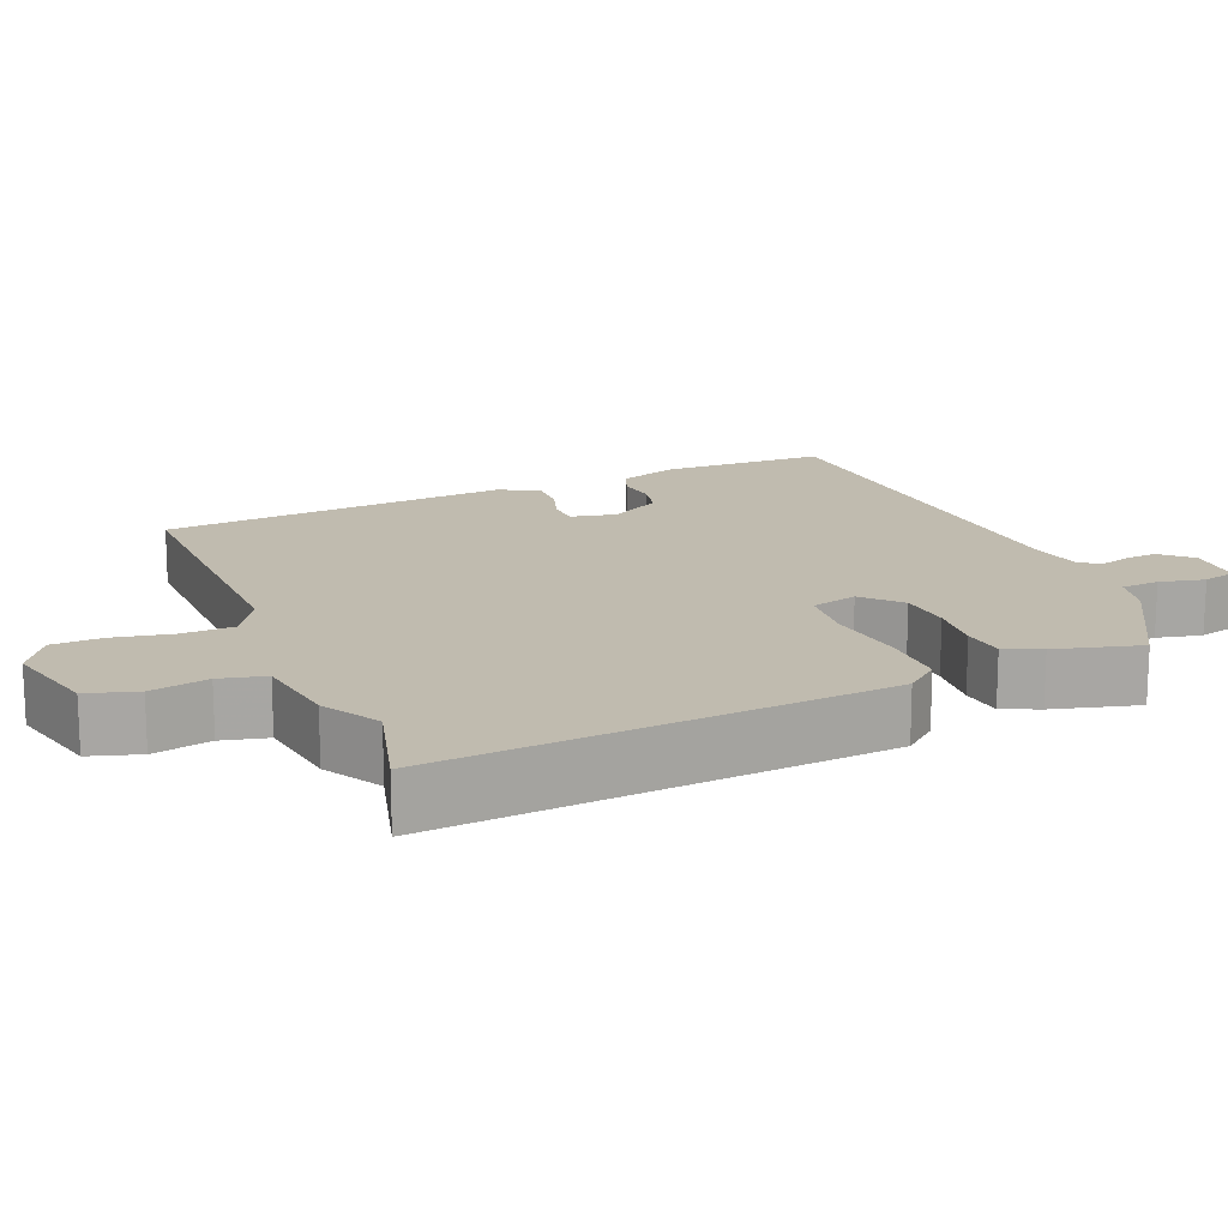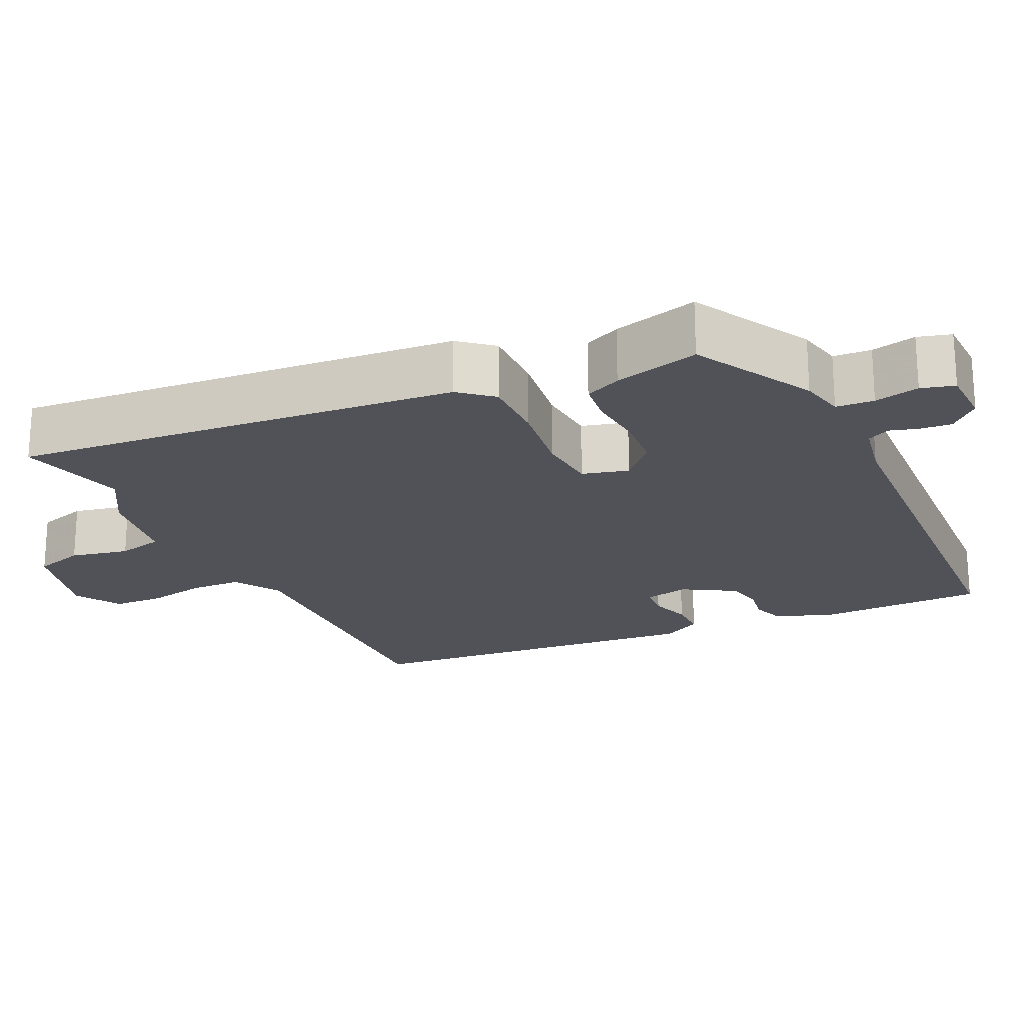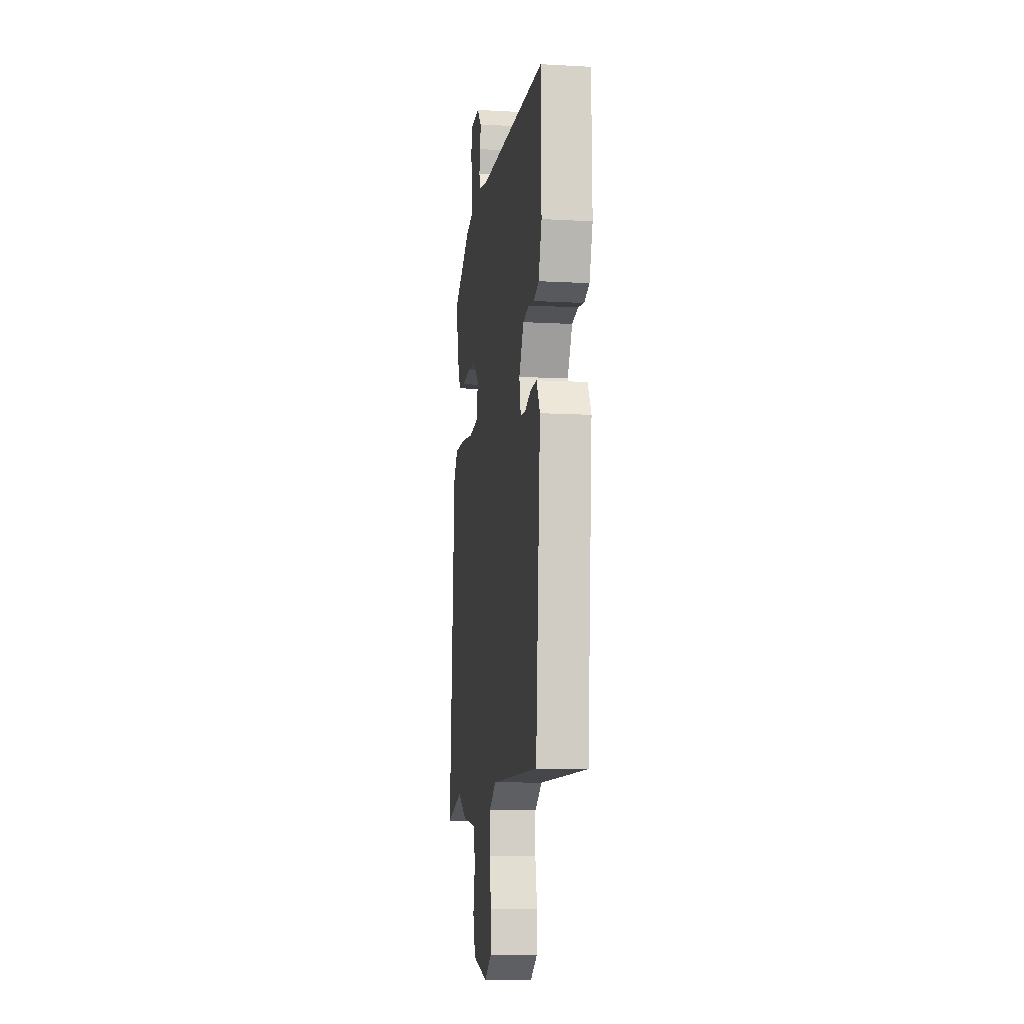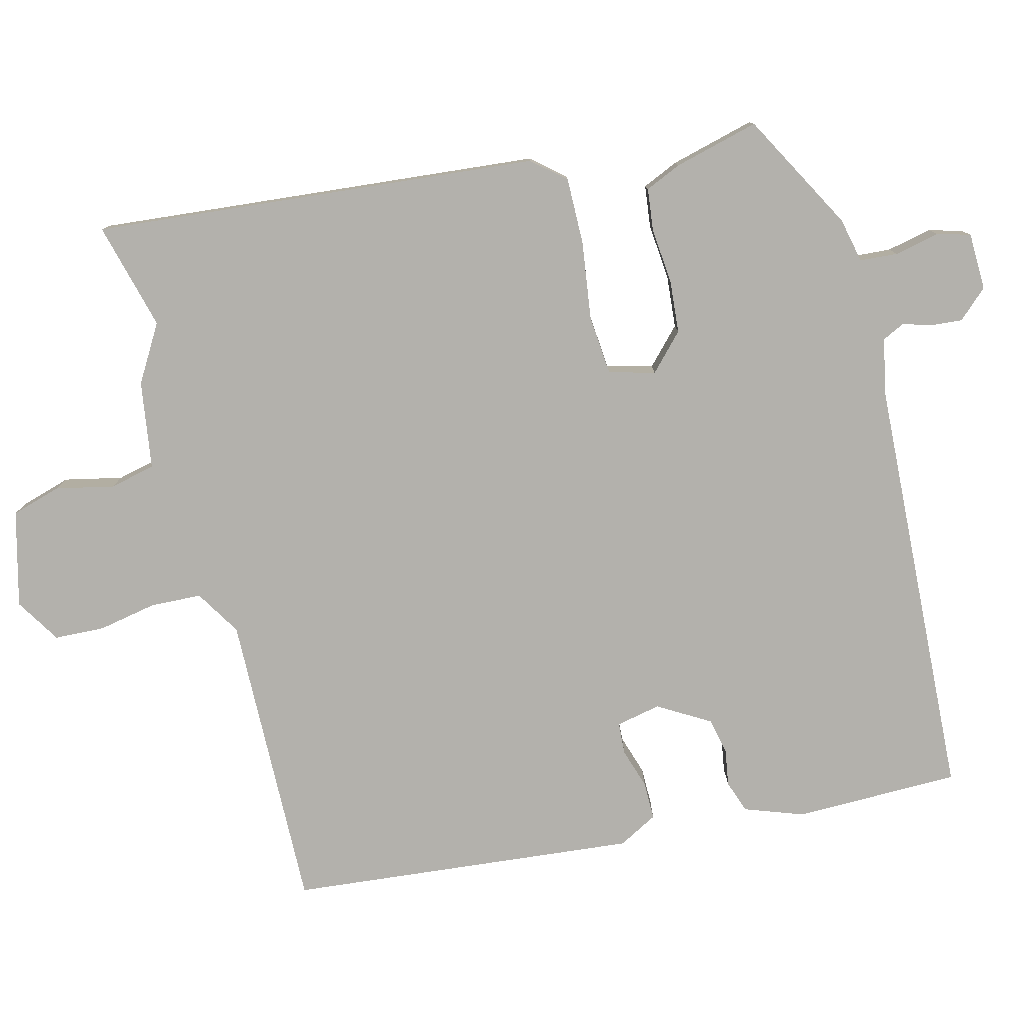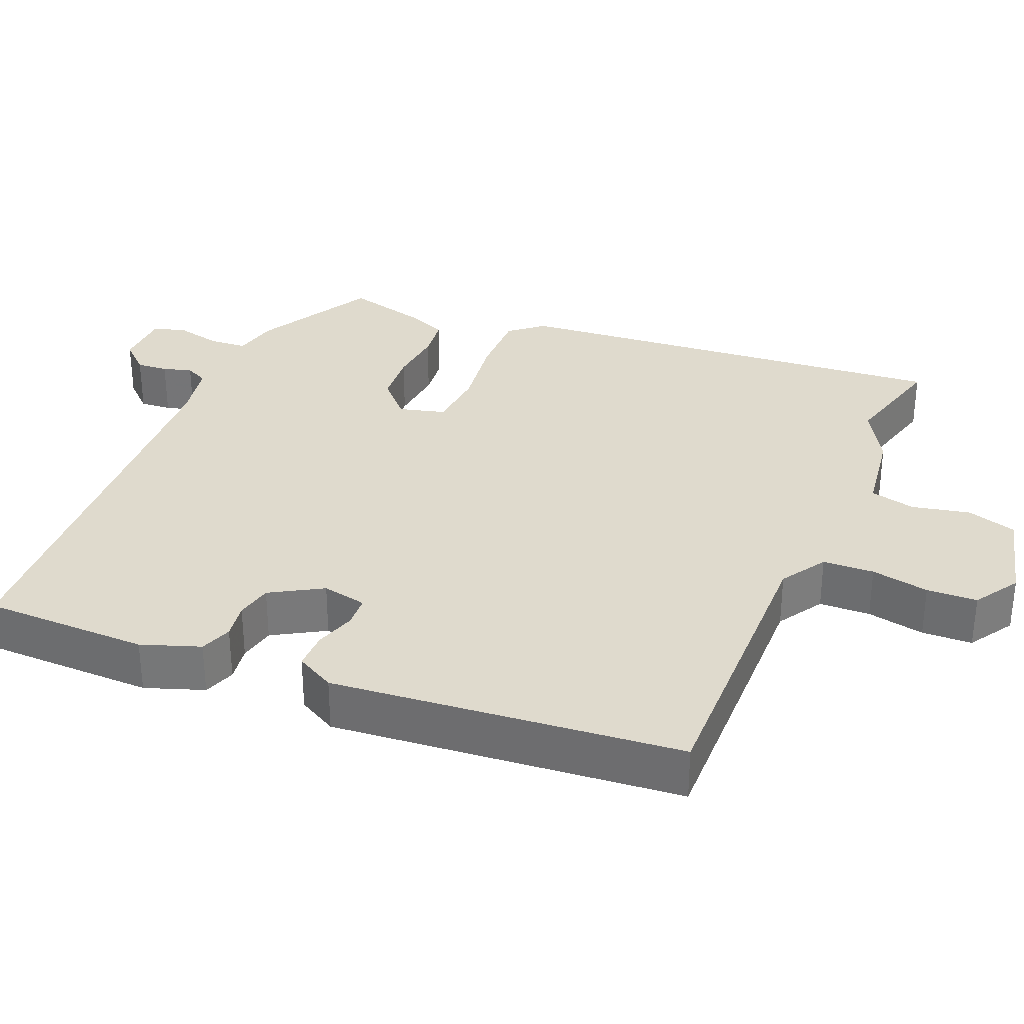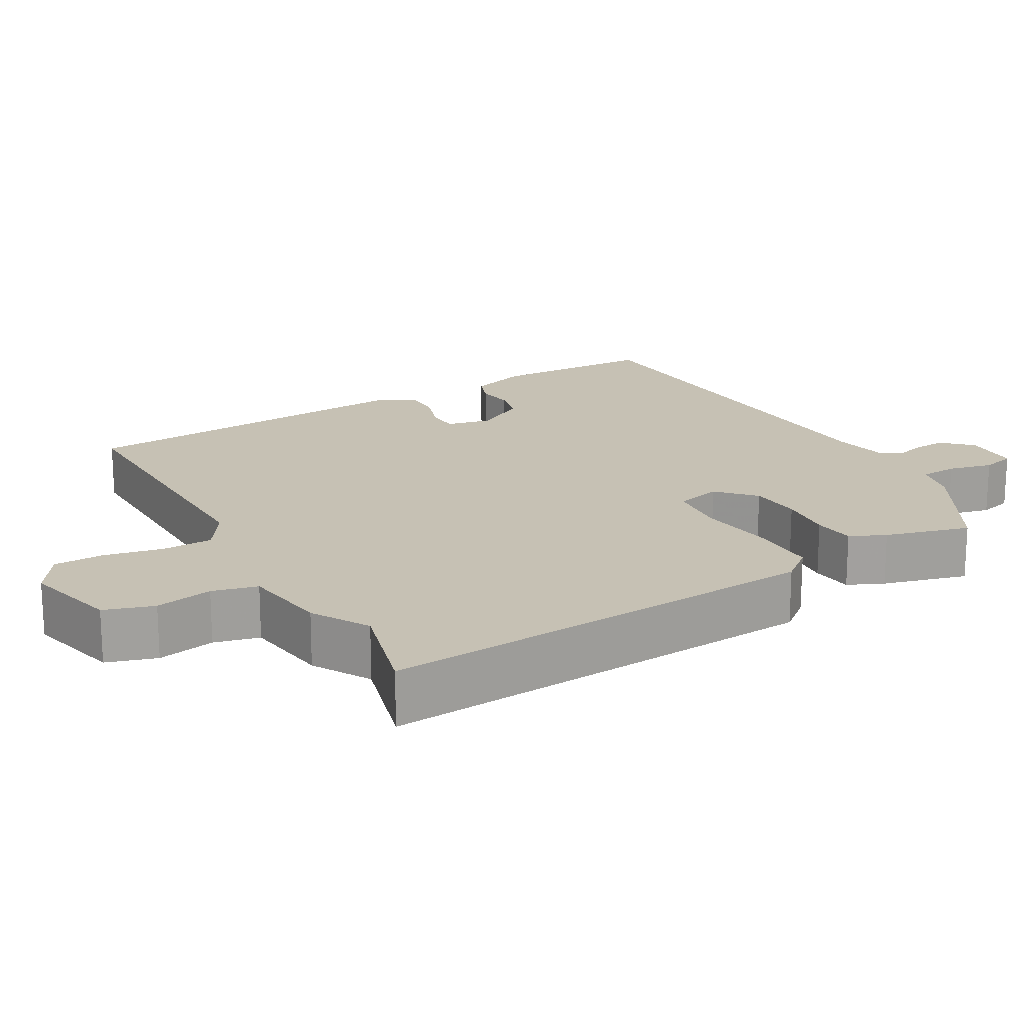
<metadata>
{"format":"obj","ext":"obj","renderer":"f3d","projection":"perspective","resolution":1024,"background":"white","views":[{"elev":16.1,"azim":-112.9,"up":"+Y"},{"elev":-21.4,"azim":-65.3,"up":"+Y"},{"elev":-10.0,"azim":81.9,"up":"+Z"},{"elev":-79.0,"azim":-76.5,"up":"+Y"},{"elev":32.6,"azim":112.1,"up":"+Y"},{"elev":18.5,"azim":-119.8,"up":"+Y"}]}
</metadata>
<code>
v -0.484 0.07 0.397
v -0.326 0.07 0.487
v -0.266 0.07 0.501
v -0.263 0.07 0.552
v -0.277 0.07 0.612
v -0.265 0.07 0.657
v -0.188 0.07 0.66
v -0.151 0.07 0.621
v -0.154 0.07 0.579
v -0.165 0.07 0.54
v -0.15 0.07 0.51
v -0.073 0.07 0.496
v 0.498 0.07 0.474
v 0.503 0.07 0.252
v 0.476 0.07 0.173
v 0.433 0.07 0.157
v 0.384 0.07 0.164
v 0.335 0.07 0.153
v 0.295 0.07 0.083
v 0.308 0.07 0.023
v 0.351 0.07 0.021
v 0.405 0.07 0.039
v 0.456 0.07 0.04
v 0.485 0.07 -0.012
v 0.446 0.07 -0.482
v 0.043 0.07 -0.479
v -0.018 0.07 -0.518
v -0.02 0.07 -0.587
v -0.004 0.07 -0.665
v -0.006 0.07 -0.733
v -0.066 0.07 -0.772
v -0.195 0.07 -0.741
v -0.216 0.07 -0.674
v -0.2 0.07 -0.596
v -0.215 0.07 -0.535
v -0.333 0.07 -0.519
v -0.41 0.07 -0.475
v -0.554 0.07 -0.515
v -0.507 0.07 0.085
v -0.47 0.07 0.13
v -0.38 0.07 0.13
v -0.275 0.07 0.117
v -0.195 0.07 0.125
v -0.179 0.07 0.187
v -0.228 0.07 0.232
v -0.299 0.07 0.237
v -0.374 0.07 0.229
v -0.431 0.07 0.235
v -0.453 0.07 0.283
v -0.484 0 0.397
v -0.326 0 0.487
v -0.266 0 0.501
v -0.263 0 0.552
v -0.277 0 0.612
v -0.265 0 0.657
v -0.188 0 0.66
v -0.151 0 0.621
v -0.154 0 0.579
v -0.165 0 0.54
v -0.15 0 0.51
v -0.073 0 0.496
v 0.498 0 0.474
v 0.503 0 0.252
v 0.476 0 0.173
v 0.433 0 0.157
v 0.384 0 0.164
v 0.335 0 0.153
v 0.295 0 0.083
v 0.308 0 0.023
v 0.351 0 0.021
v 0.405 0 0.039
v 0.456 0 0.04
v 0.485 0 -0.012
v 0.446 0 -0.482
v 0.043 0 -0.479
v -0.018 0 -0.518
v -0.02 0 -0.587
v -0.004 0 -0.665
v -0.006 0 -0.733
v -0.066 0 -0.772
v -0.195 0 -0.741
v -0.216 0 -0.674
v -0.2 0 -0.596
v -0.215 0 -0.535
v -0.333 0 -0.519
v -0.41 0 -0.475
v -0.554 0 -0.515
v -0.507 0 0.085
v -0.47 0 0.13
v -0.38 0 0.13
v -0.275 0 0.117
v -0.195 0 0.125
v -0.179 0 0.187
v -0.228 0 0.232
v -0.299 0 0.237
v -0.374 0 0.229
v -0.431 0 0.235
v -0.453 0 0.283
f 46 47 48 49
f 45 46 49 1
f 39 40 41 42
f 37 38 39 42
f 35 36 37 42
f 34 35 42 43
f 31 32 33 34
f 31 34 43 44
f 28 29 30 31
f 27 28 31 44
f 23 24 25 26
f 21 22 23 26
f 20 21 26 27
f 19 20 27 44
f 14 15 16 17
f 12 13 14 17
f 11 12 17 18
f 7 8 9 10
f 5 6 7 10
f 4 5 10 11
f 3 4 11 18
f 45 1 2 3
f 19 44 45
f 3 18 19 45
f 98 97 96 95
f 50 98 95 94
f 91 90 89 88
f 91 88 87 86
f 91 86 85 84
f 92 91 84 83
f 83 82 81 80
f 93 92 83 80
f 80 79 78 77
f 93 80 77 76
f 75 74 73 72
f 75 72 71 70
f 76 75 70 69
f 93 76 69 68
f 66 65 64 63
f 66 63 62 61
f 67 66 61 60
f 59 58 57 56
f 59 56 55 54
f 60 59 54 53
f 67 60 53 52
f 52 51 50 94
f 94 93 68
f 94 68 67 52
f 1 50 51 2
f 2 51 52 3
f 3 52 53 4
f 4 53 54 5
f 5 54 55 6
f 6 55 56 7
f 7 56 57 8
f 8 57 58 9
f 9 58 59 10
f 10 59 60 11
f 11 60 61 12
f 12 61 62 13
f 13 62 63 14
f 14 63 64 15
f 15 64 65 16
f 16 65 66 17
f 17 66 67 18
f 18 67 68 19
f 19 68 69 20
f 20 69 70 21
f 21 70 71 22
f 22 71 72 23
f 23 72 73 24
f 24 73 74 25
f 25 74 75 26
f 26 75 76 27
f 27 76 77 28
f 28 77 78 29
f 29 78 79 30
f 30 79 80 31
f 31 80 81 32
f 32 81 82 33
f 33 82 83 34
f 34 83 84 35
f 35 84 85 36
f 36 85 86 37
f 37 86 87 38
f 38 87 88 39
f 39 88 89 40
f 40 89 90 41
f 41 90 91 42
f 42 91 92 43
f 43 92 93 44
f 44 93 94 45
f 45 94 95 46
f 46 95 96 47
f 47 96 97 48
f 48 97 98 49
f 49 98 50 1

</code>
